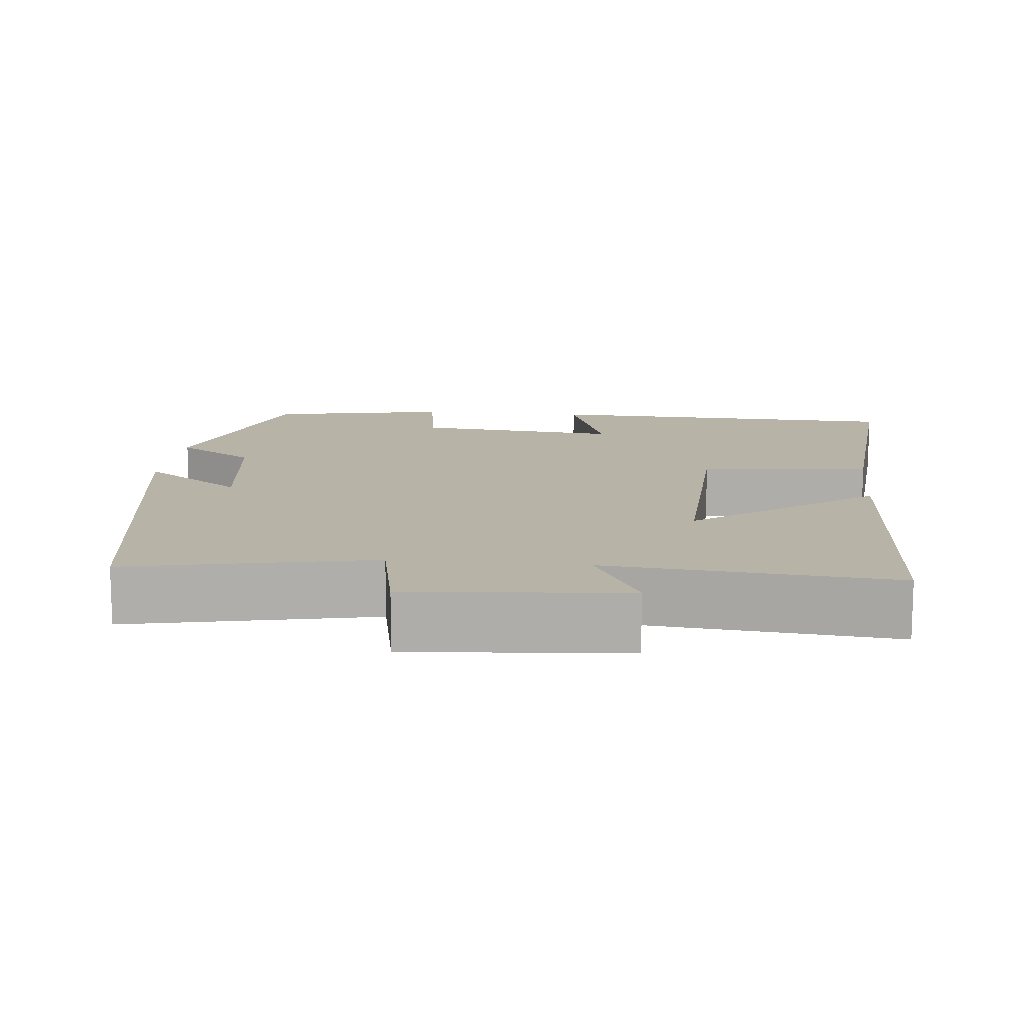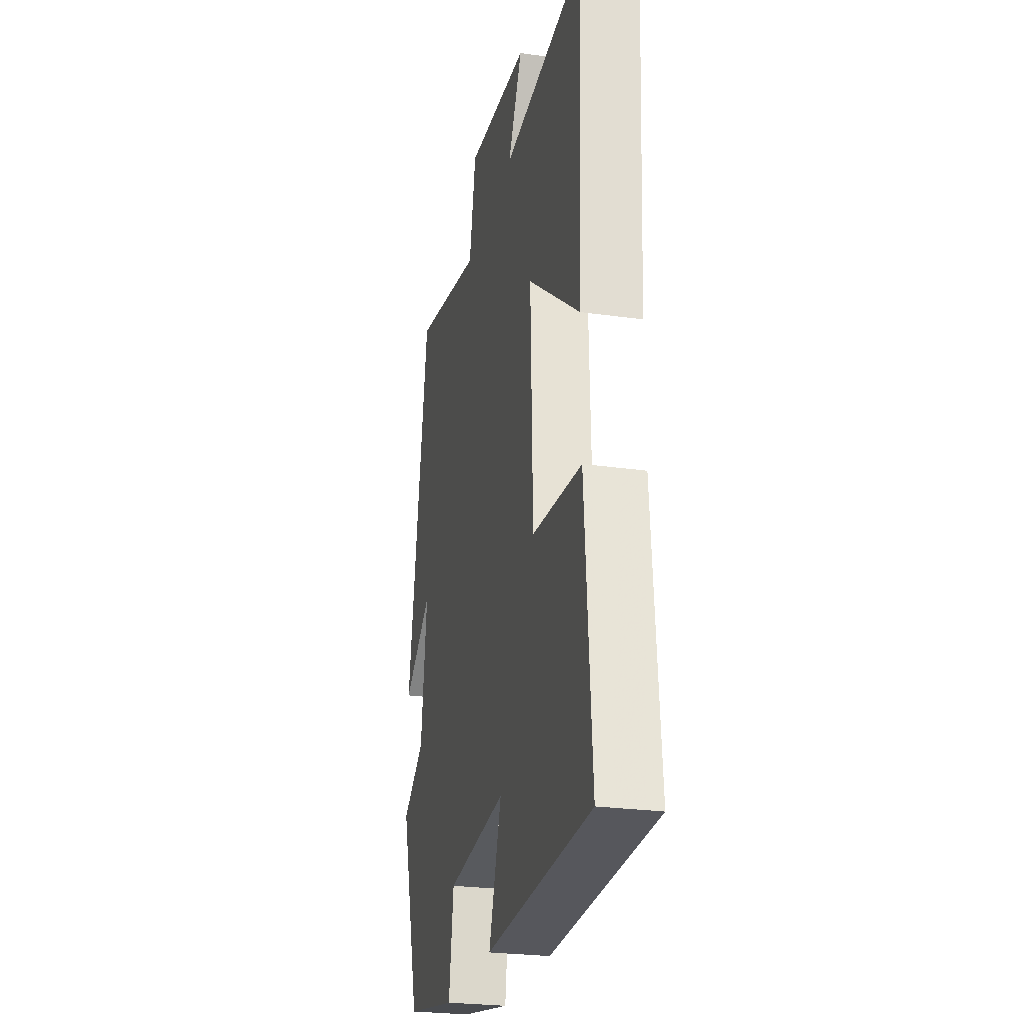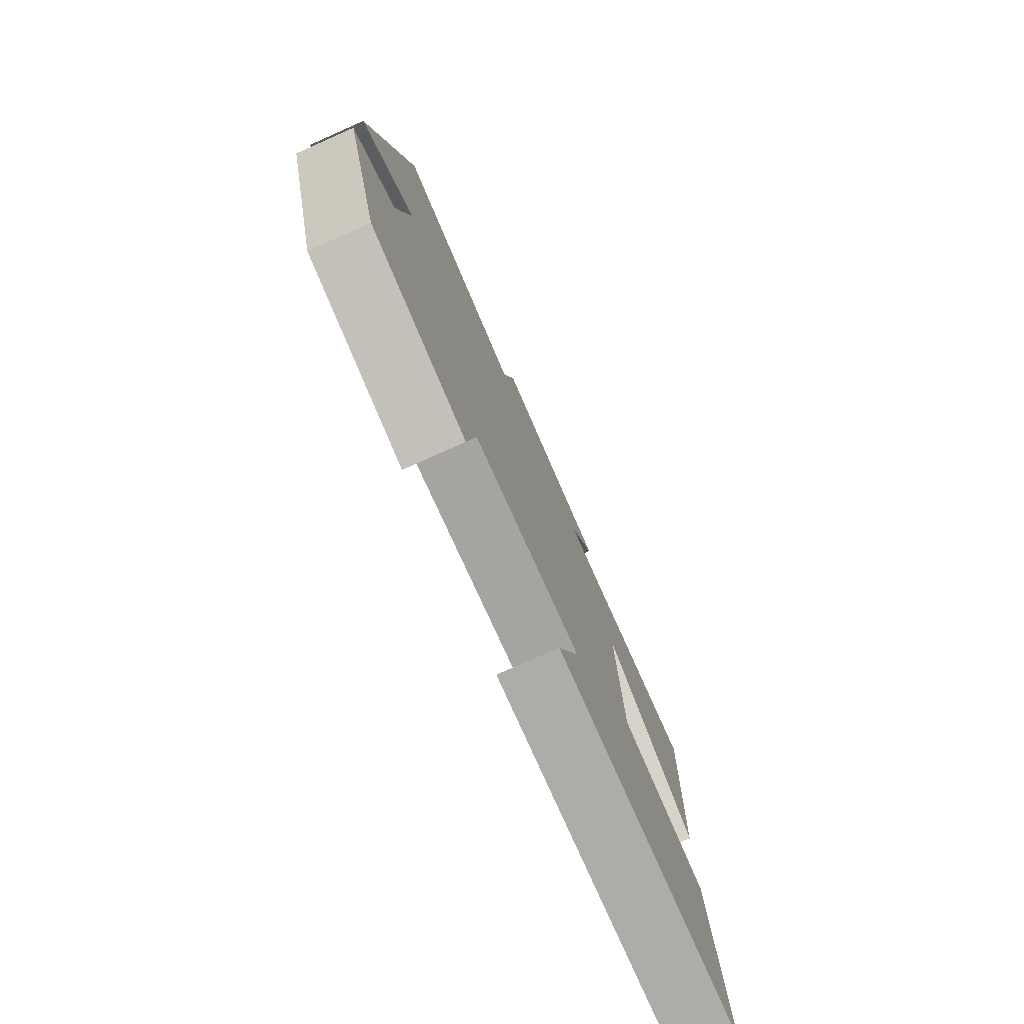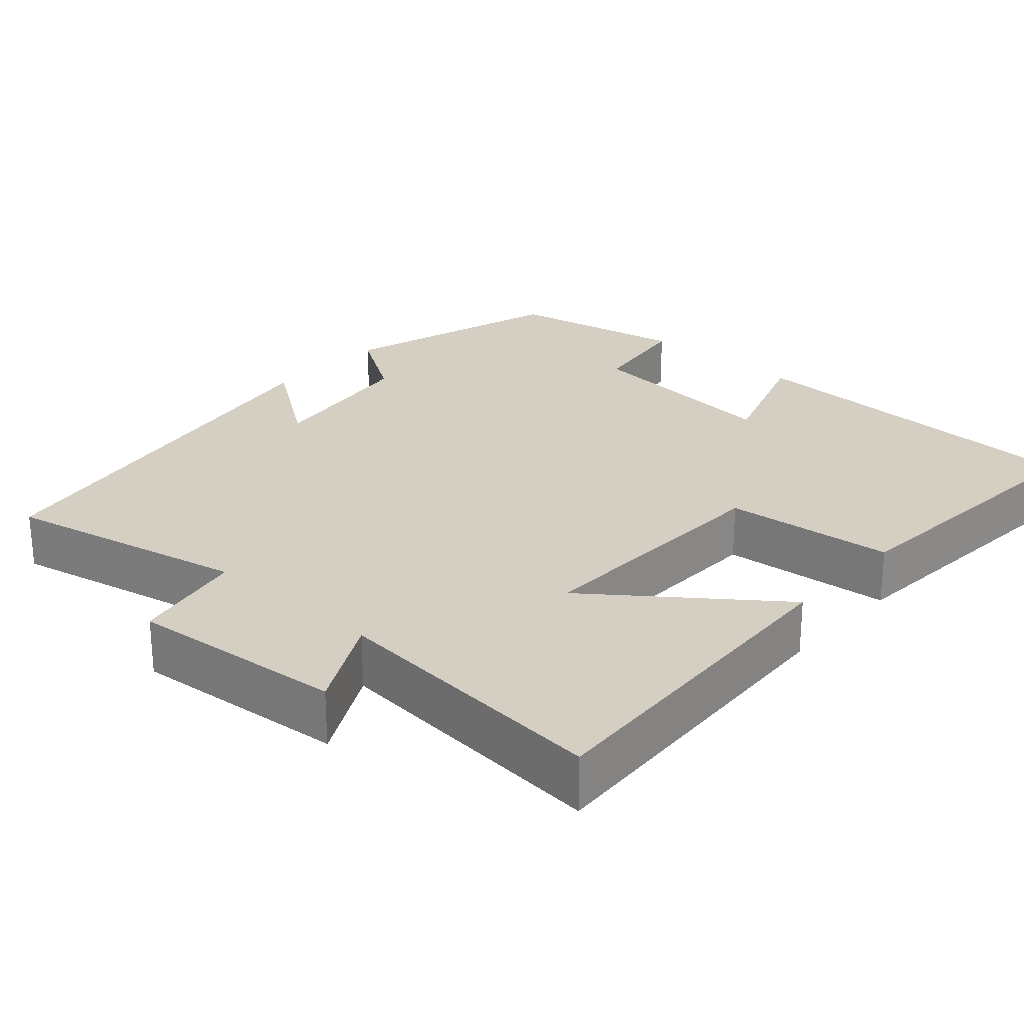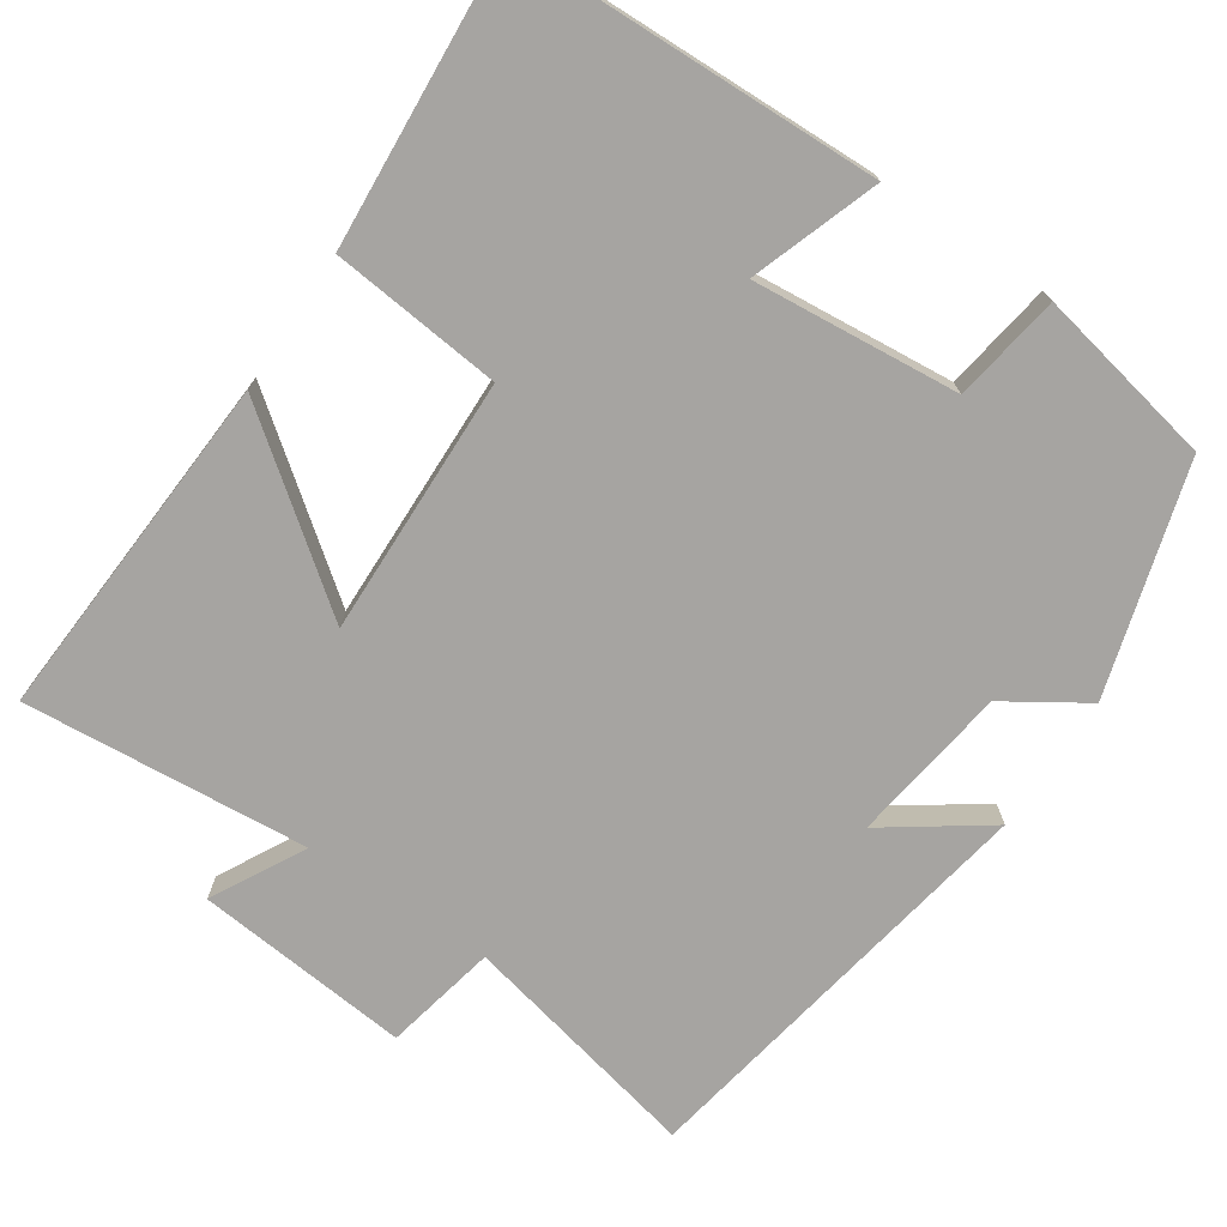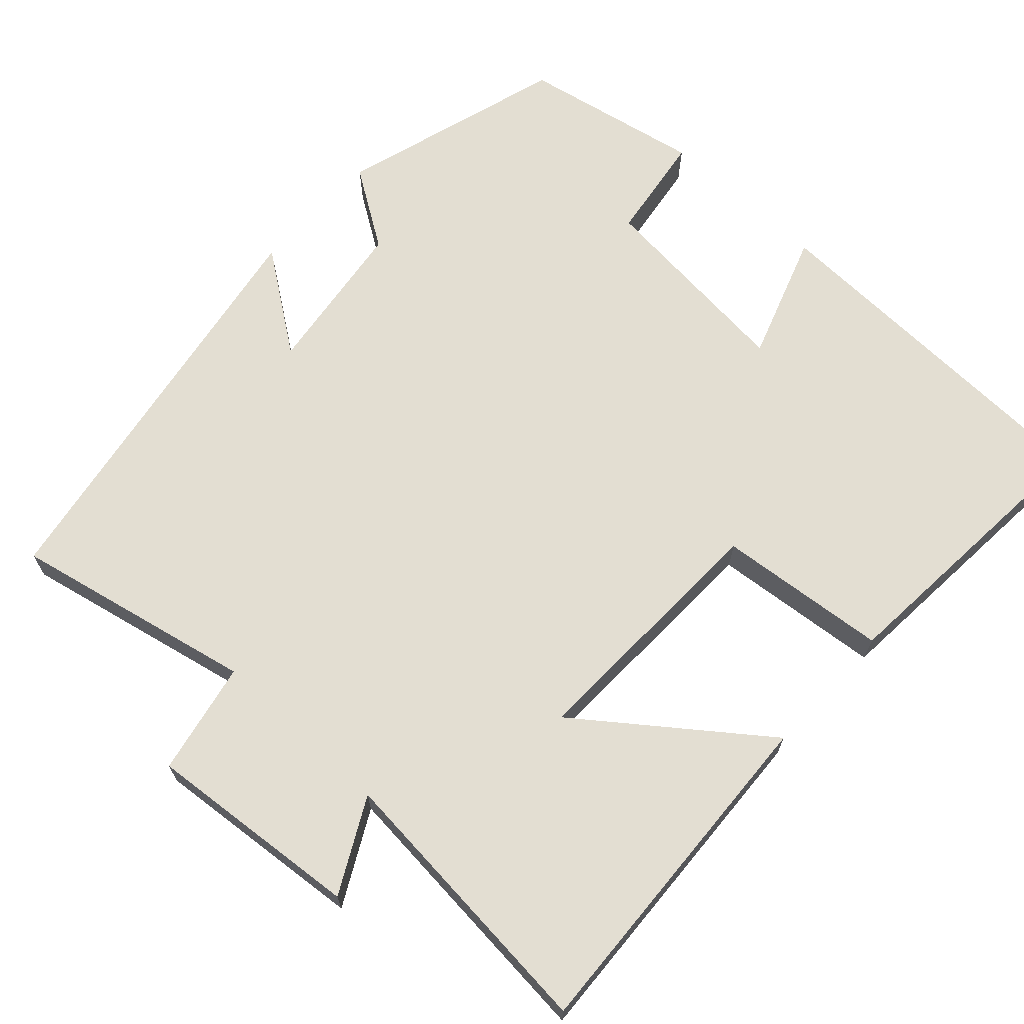
<metadata>
{"format":"obj","ext":"obj","renderer":"f3d","projection":"perspective","resolution":1024,"background":"white","views":[{"elev":12.7,"azim":6.1,"up":"+Y"},{"elev":-25.8,"azim":77.3,"up":"+Z"},{"elev":-78.3,"azim":-66.1,"up":"+Z"},{"elev":25.8,"azim":41.9,"up":"+Y"},{"elev":-73.5,"azim":145.9,"up":"+Y"},{"elev":67.6,"azim":42.7,"up":"+Y"}]}
</metadata>
<code>
v 0.525 0.07 0.533
v 0.5 0.07 0.078
v 0.268 0.07 0.254
v 0.278 0.07 -0.082
v 0.5 0.07 -0.104
v 0.529 0.07 -0.485
v 0.054 0.07 -0.5
v 0.111 0.07 -0.334
v -0.157 0.07 -0.36
v -0.178 0.07 -0.5
v -0.412 0.07 -0.454
v -0.5 0.07 -0.158
v -0.397 0.07 -0.091
v -0.369 0.07 0.115
v -0.5 0.07 0.022
v -0.406 0.07 0.568
v -0.091 0.07 0.5
v -0.061 0.07 0.647
v 0.219 0.07 0.621
v 0.155 0.07 0.5
v 0.525 0 0.533
v 0.5 0 0.078
v 0.268 0 0.254
v 0.278 0 -0.082
v 0.5 0 -0.104
v 0.529 0 -0.485
v 0.054 0 -0.5
v 0.111 0 -0.334
v -0.157 0 -0.36
v -0.178 0 -0.5
v -0.412 0 -0.454
v -0.5 0 -0.158
v -0.397 0 -0.091
v -0.369 0 0.115
v -0.5 0 0.022
v -0.406 0 0.568
v -0.091 0 0.5
v -0.061 0 0.647
v 0.219 0 0.621
v 0.155 0 0.5
f 17 18 19 20
f 14 15 16 17
f 13 14 17 20
f 11 12 13
f 10 11 13
f 9 10 13
f 8 9 13 20
f 6 7 8
f 5 6 8
f 4 5 8
f 3 4 8 20
f 1 2 3 20
f 40 39 38 37
f 37 36 35 34
f 40 37 34 33
f 33 32 31
f 33 31 30
f 33 30 29
f 40 33 29 28
f 28 27 26
f 28 26 25
f 28 25 24
f 40 28 24 23
f 40 23 22 21
f 1 21 22 2
f 2 22 23 3
f 3 23 24 4
f 4 24 25 5
f 5 25 26 6
f 6 26 27 7
f 7 27 28 8
f 8 28 29 9
f 9 29 30 10
f 10 30 31 11
f 11 31 32 12
f 12 32 33 13
f 13 33 34 14
f 14 34 35 15
f 15 35 36 16
f 16 36 37 17
f 17 37 38 18
f 18 38 39 19
f 19 39 40 20
f 20 40 21 1

</code>
